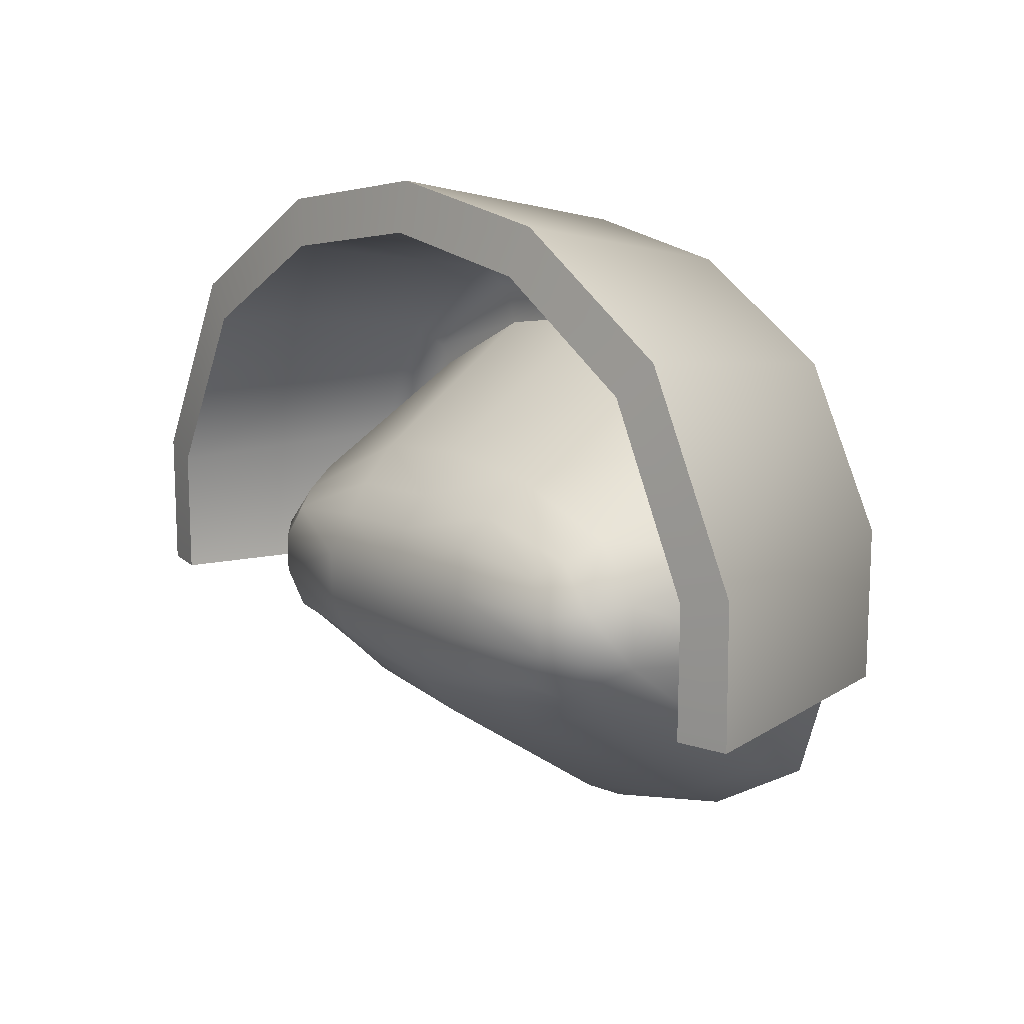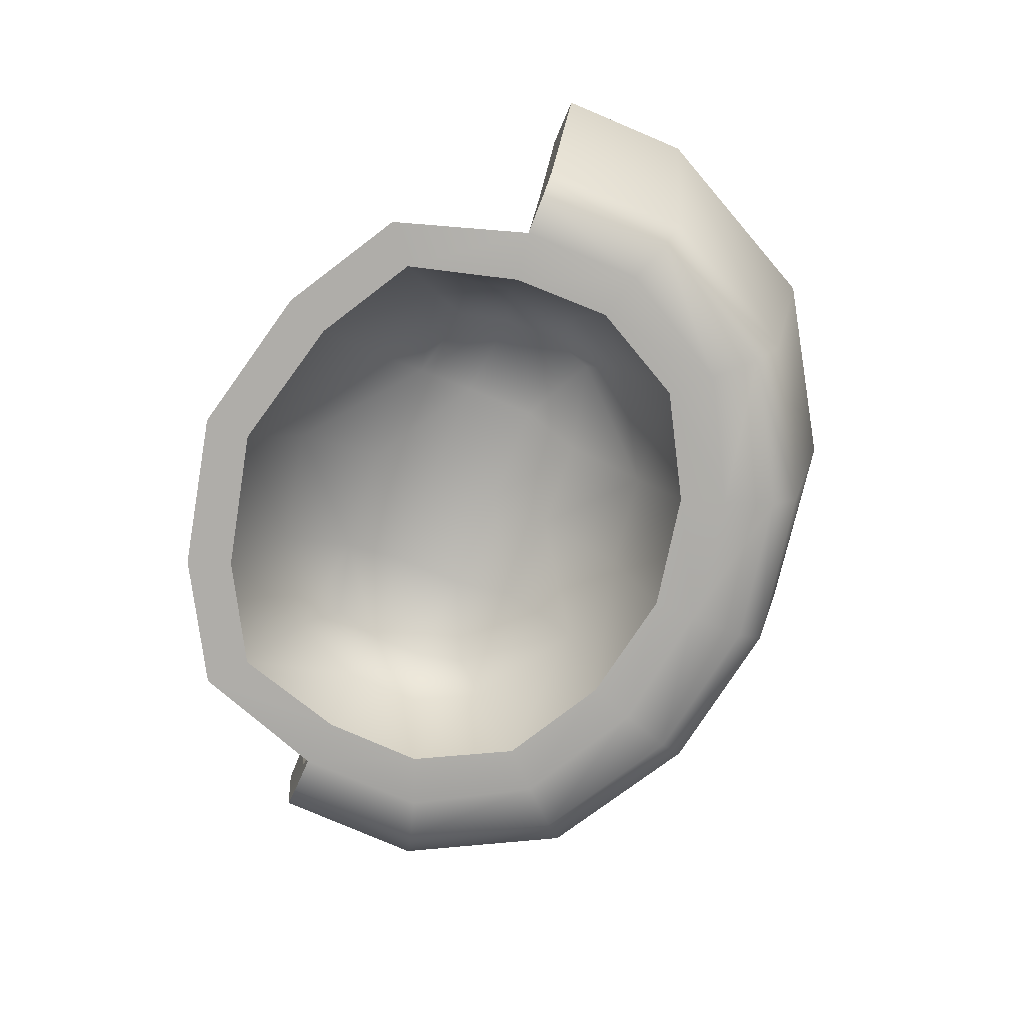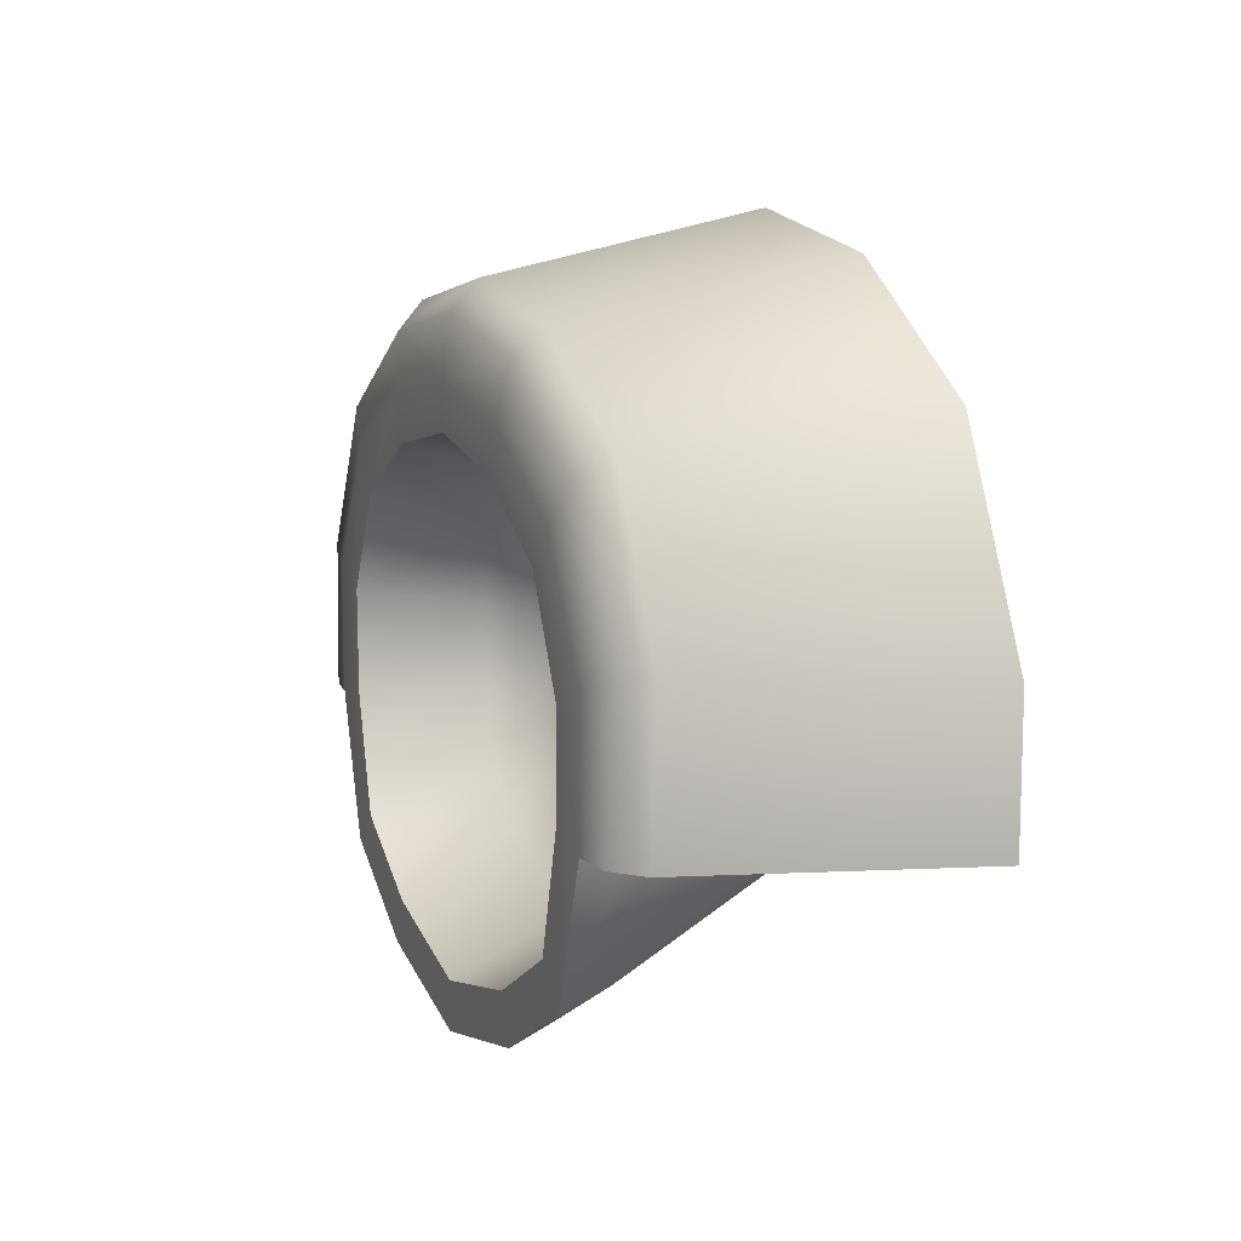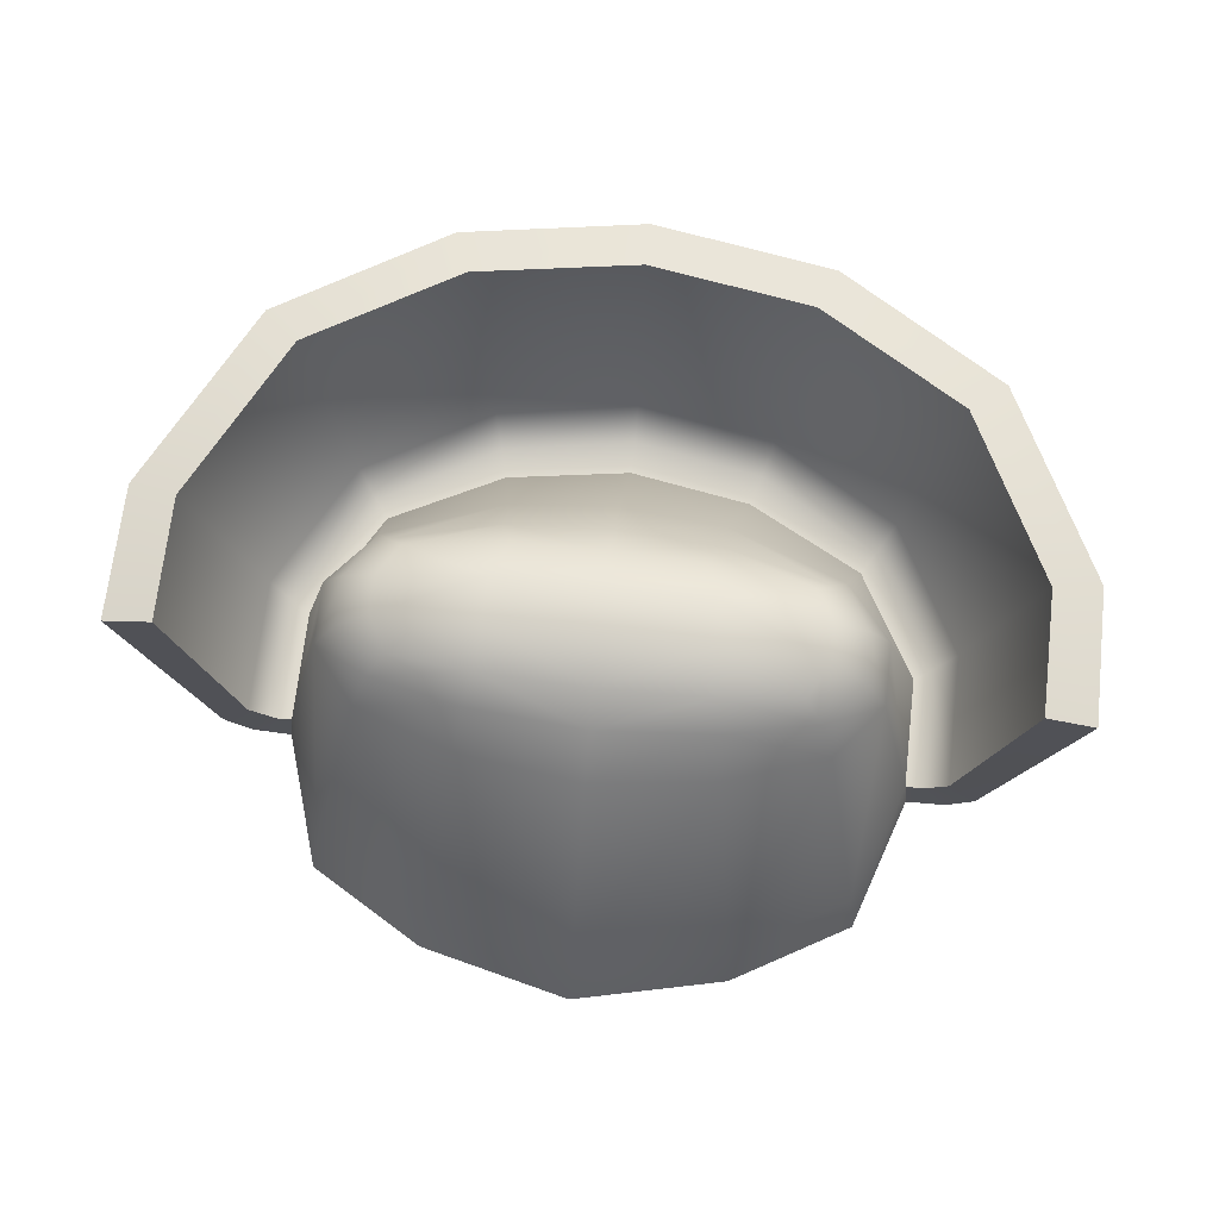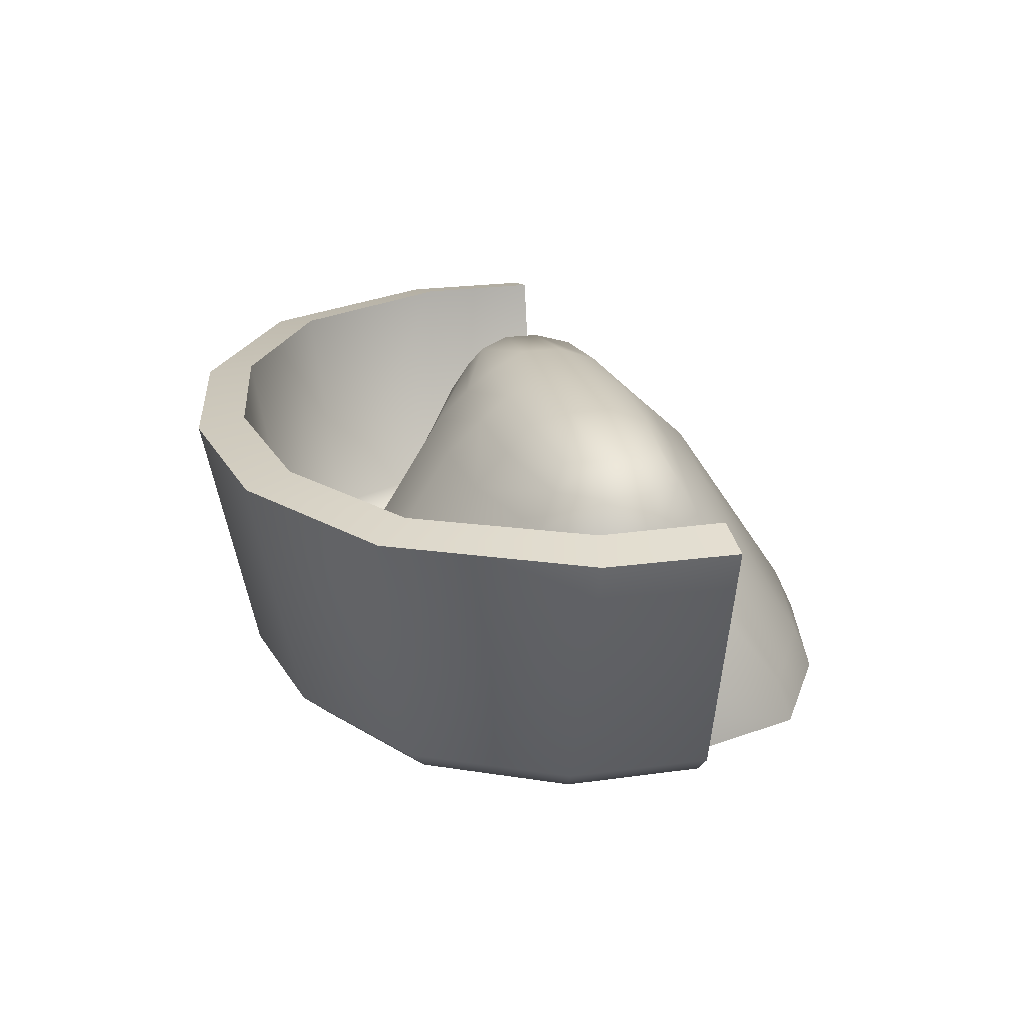
<metadata>
{"format":"obj","ext":"obj","renderer":"f3d","projection":"perspective","resolution":1024,"background":"white","views":[{"elev":13.2,"azim":-129.8,"up":"+Z"},{"elev":-77.3,"azim":-112.7,"up":"+Y"},{"elev":10.7,"azim":68.2,"up":"+Z"},{"elev":69.3,"azim":-173.5,"up":"+Y"},{"elev":23.3,"azim":76.5,"up":"+Y"}]}
</metadata>
<code>
g meger3d_Char_sundries_C5_5
v 0.1934 -0.1822 0.3238
v 0.2275 0.136 0.3873
v 0.4352 0.1379 0.2582
v 0.3724 -0.1813 0.2179
v 0.5539 0.1374 0.02172
v 0.4702 -0.1818 0.03335
v 0.5543 0.1369 -0.1458
v 0.4662 -0.186 -0.1458
v -4.211e-05 -0.1819 0.3584
v -0.0005095 0.1361 0.4245
v -0.2275 0.1359 0.3873
v -0.1934 -0.1822 0.3238
v -0.1815 -0.2136 0.2916
v -0.3479 -0.2131 0.1938
v -0.1609 -0.2233 0.23
v -0.3065 -0.2228 0.1487
v -0.4383 -0.2138 0.0244
v -0.386 -0.2233 0.003365
v -0.0001631 -0.2228 0.2552
v -4.867e-05 -0.2132 0.3244
v 0.1815 -0.2136 0.2917
v 0.1609 -0.2233 0.23
v 0.348 -0.2132 0.1938
v 0.3063 -0.2233 0.1483
v 0.4374 -0.2138 0.02627
v 0.3863 -0.2228 0.01012
v -0.4342 -0.2167 -0.1454
v -0.3853 -0.2233 -0.1447
v 0.4333 -0.2169 -0.1454
v 0.3853 -0.2233 -0.1447
v -0.3269 -0.2233 -0.01279
v -0.2655 -0.2233 0.1047
v -0.3249 -0.2233 -0.1343
v -0.0001516 -0.2233 0.2023
v 0.1418 -0.2233 0.1753
v 0.2655 -0.2233 0.1047
v 0.3269 -0.2233 -0.01279
v 0.3249 -0.2233 -0.1343
v -0.1418 -0.2233 0.1753
v -0.4702 -0.1818 0.03338
v -0.4662 -0.186 -0.1458
v -0.5543 0.1369 -0.1458
v -0.5539 0.1375 0.02175
v -0.3723 -0.1812 0.218
v -0.4345 0.1379 0.2586
v -0.4662 -0.186 -0.1458
v -0.4278 -0.1353 -0.1458
v -0.4938 0.1509 -0.1458
v -0.5543 0.1369 -0.1458
v -0.3966 -0.1658 -0.1436
v -0.4342 -0.2167 -0.1454
v -0.3853 -0.2233 -0.1447
v -0.3783 -0.1672 -0.142
v -0.1786 -0.1359 0.2833
v -0.206 0.1471 0.3301
v -0.3896 0.1498 0.2174
v -0.3406 -0.1357 0.1877
v -0.4947 0.1507 0.008441
v -0.4286 -0.1355 0.02245
v -0.4938 0.1509 -0.1458
v -0.4278 -0.1353 -0.1458
v -4.408e-05 -0.1358 0.3151
v -0.0004887 0.1469 0.3633
v 0.206 0.1471 0.3301
v 0.1786 -0.1359 0.2833
v 0.3903 0.1498 0.2169
v 0.3407 -0.1357 0.1877
v 0.4947 0.1507 0.008441
v 0.4286 -0.1355 0.02245
v 0.4938 0.1509 -0.1458
v 0.4278 -0.1353 -0.1458
v -0.3194 -0.1653 0.1571
v -0.1669 -0.1647 0.2473
v -0.1555 -0.1657 0.208
v -0.3032 -0.1667 0.1298
v -0.3982 -0.1657 0.008338
v -0.379 -0.1672 -0.004137
v -0.3966 -0.1658 -0.1436
v -0.3783 -0.1672 -0.142
v -0.0001297 -0.1656 0.234
v -5.569e-05 -0.1646 0.2776
v 0.1677 -0.1641 0.2473
v 0.1576 -0.1643 0.209
v 0.3171 -0.1641 0.159
v 0.3001 -0.1643 0.1355
v 0.3971 -0.1641 0.008254
v 0.3782 -0.1643 -0.003512
v 0.3957 -0.1658 -0.1435
v 0.3783 -0.1672 -0.142
v 0.5543 0.1369 -0.1458
v 0.4938 0.1509 -0.1458
v 0.4278 -0.1353 -0.1458
v 0.4662 -0.186 -0.1458
v 0.4333 -0.2169 -0.1454
v 0.3957 -0.1658 -0.1435
v 0.3783 -0.1672 -0.142
v 0.3853 -0.2233 -0.1447
v -0.4345 0.1379 0.2586
v -0.3896 0.1498 0.2174
v -0.206 0.1471 0.3301
v -0.2275 0.1359 0.3873
v -0.5539 0.1375 0.02175
v -0.4947 0.1507 0.008441
v -0.5543 0.1369 -0.1458
v -0.4938 0.1509 -0.1458
v -0.0004887 0.1469 0.3633
v -0.0005095 0.1361 0.4245
v 0.206 0.1471 0.3301
v 0.2275 0.136 0.3873
v 0.3903 0.1498 0.2169
v 0.4352 0.1379 0.2582
v 0.4947 0.1507 0.008441
v 0.5539 0.1374 0.02172
v 0.4938 0.1509 -0.1458
v 0.5543 0.1369 -0.1458
v 0.2948 -0.07947 -0.131
v 0.252 -0.0809 -0.2222
v 0.2313 -0.02578 -0.178
v 0.2484 -0.01785 -0.116
v 0.1361 -0.01725 -0.2009
v 0.1441 -0.08171 -0.2873
v 0.1674 -0.2233 -0.3396
v 0.2866 -0.2233 -0.2709
v 0.3249 -0.2233 -0.1343
v 0.2956 -0.07943 -0.03497
v 0.3269 -0.2233 -0.01279
v 0.2531 -0.08043 0.05171
v 0.2655 -0.2233 0.1047
v 0.2486 -0.01765 -0.0486
v 0.2317 -0.02565 0.009768
v 0.1206 -0.08075 0.1322
v 0.1161 -0.01497 0.03764
v 0.1418 -0.2233 0.1753
v 8.829e-15 -0.08268 -0.3181
v 7.51e-15 -0.0145 -0.2121
v -0.1361 -0.01725 -0.2009
v -0.1441 -0.08172 -0.2873
v -0.252 -0.0809 -0.2222
v -0.2313 -0.02578 -0.178
v -0.1674 -0.2233 -0.3397
v -0.2866 -0.2233 -0.2709
v -0.2948 -0.07947 -0.131
v -0.3249 -0.2233 -0.1343
v -0.2956 -0.07943 -0.03497
v -0.3269 -0.2233 -0.01279
v -0.2531 -0.08043 0.05171
v -0.2655 -0.2233 0.1047
v -0.2486 -0.01765 -0.0486
v -0.2317 -0.02565 0.009768
v -0.1206 -0.08075 0.1322
v -0.1161 -0.01497 0.03764
v -0.2484 -0.01785 -0.116
v -0.1418 -0.2233 0.1753
v 8.829e-15 -0.08234 0.149
v -0.0001516 -0.2233 0.2023
v 7.541e-15 -0.01468 0.04445
v -0.134 0.009099 -0.03641
v 8.829e-15 0.01229 -0.03457
v 8.829e-15 0.01182 -0.1286
v -0.134 0.008613 -0.1268
v 0.134 0.009099 -0.03641
v 0.134 0.008613 -0.1268
v -0.0001516 -0.2233 -0.3804
v -0.1821 -0.1659 -0.3701
v -0.1506 0.06775 -0.2325
v -0.2728 0.06369 -0.1887
v -0.3232 -0.1667 -0.2927
v -0.3278 0.06232 -0.1209
v -0.3783 -0.1672 -0.142
v -0.3282 0.06239 -0.04358
v -0.379 -0.1672 -0.004137
v -0.2728 0.06371 0.0218
v -0.3032 -0.1667 0.1298
v -0.1274 0.06851 0.0744
v -0.1555 -0.1657 0.208
v 1.227e-08 0.06912 0.08521
v -0.0001297 -0.1656 0.234
v -0.0001297 -0.1656 -0.4095
v 1.227e-08 0.06906 -0.2524
v -0.2557 0.1068 -0.1665
v -0.2995 0.1095 -0.1131
v -0.2345 0.1375 -0.1489
v -0.1322 0.1441 -0.1606
v -0.145 0.1123 -0.1922
v 0 0.1137 -0.204
v 0 0.1459 -0.1659
v -0.2577 0.1447 -0.1051
v -0.2579 0.1447 -0.0595
v -0.2999 0.1096 -0.05143
v -0.2556 0.1069 -7.896e-05
v -0.2345 0.1375 -0.01738
v -0.1238 0.1133 0.03082
v -0.113 0.1453 -0.003502
v 0 0.1459 -0.0004879
v 0 0.1138 0.03719
v -0.1301 0.1644 -0.05439
v 0 0.1664 -0.05311
v 0 0.1661 -0.1108
v -0.1298 0.1642 -0.1098
v 0.1238 0.1133 0.03082
v 0.113 0.1453 -0.003502
v 0.2345 0.1375 -0.01738
v 0.2556 0.1069 -7.896e-05
v 0.2579 0.1447 -0.0595
v 0.2999 0.1096 -0.05143
v 0.2995 0.1095 -0.1131
v 0.2577 0.1447 -0.1051
v 0.2345 0.1375 -0.1489
v 0.2557 0.1068 -0.1665
v 0.1322 0.1441 -0.1606
v 0.145 0.1123 -0.1922
v 0.3278 0.06232 -0.1209
v 0.2728 0.06369 -0.1887
v 0.3232 -0.1667 -0.2927
v 0.1821 -0.1659 -0.3701
v 0.1506 0.06775 -0.2325
v 0.3783 -0.1672 -0.142
v 0.3282 0.06239 -0.04358
v 0.3782 -0.1643 -0.003512
v 0.2728 0.06371 0.0218
v 0.3001 -0.1643 0.1355
v 0.1274 0.06851 0.0744
v 0.1576 -0.1643 0.209
v -0.000163 -0.2233 -0.437
v 0.1879 -0.2233 -0.3933
v 0.3314 -0.2233 -0.31
v 0.3853 -0.2233 -0.1447
v -0.1879 -0.2233 -0.3933
v -0.3314 -0.2233 -0.31
v -0.3853 -0.2233 -0.1447
v 0.1301 0.1644 -0.05439
v 0.1298 0.1642 -0.1098
v -0.2866 -0.2233 -0.2709
v -0.3314 -0.2233 -0.31
v -0.3853 -0.2233 -0.1447
v -0.3249 -0.2233 -0.1343
v -0.1674 -0.2233 -0.3397
v -0.1879 -0.2233 -0.3933
v -0.0001516 -0.2233 -0.3804
v -0.000163 -0.2233 -0.437
v 0.1674 -0.2233 -0.3396
v 0.1879 -0.2233 -0.3933
v 0.2866 -0.2233 -0.2709
v 0.3314 -0.2233 -0.31
v 0.3249 -0.2233 -0.1343
v 0.3853 -0.2233 -0.1447
g meger3d_Char_sundries_C5_5_0
f 3 2 1
f 4 3 1
f 5 3 4
f 6 5 4
f 7 5 6
f 8 7 6
f 1 2 9
f 2 10 9
f 10 11 9
f 11 12 9
f 9 12 13
f 13 12 14
f 13 14 15
f 14 16 15
f 14 17 16
f 17 18 16
f 13 15 19
f 20 13 19
f 20 9 13
f 21 20 19
f 22 21 19
f 23 21 22
f 24 23 22
f 25 23 24
f 26 25 24
f 17 27 18
f 27 28 18
f 29 25 26
f 30 29 26
f 16 18 31
f 32 16 31
f 18 28 33
f 31 18 33
f 22 19 34
f 35 22 34
f 24 22 35
f 26 24 36
f 36 24 35
f 37 26 36
f 30 26 37
f 38 30 37
f 23 25 6
f 4 23 6
f 21 23 4
f 1 21 4
f 20 21 1
f 9 20 1
f 15 16 32
f 39 15 32
f 19 15 39
f 34 19 39
f 6 25 8
f 25 29 8
f 42 41 40
f 43 42 40
f 43 40 44
f 45 43 44
f 44 40 17
f 14 44 17
f 12 44 14
f 45 44 12
f 40 41 27
f 17 40 27
f 11 45 12
f 48 47 46
f 49 48 46
f 47 50 46
f 50 51 46
f 51 50 52
f 50 53 52
f 56 55 54
f 57 56 54
f 58 56 57
f 59 58 57
f 60 58 59
f 61 60 59
f 54 55 62
f 55 63 62
f 63 64 62
f 64 65 62
f 64 66 65
f 66 67 65
f 66 68 67
f 68 69 67
f 68 70 69
f 70 71 69
f 57 72 59
f 73 72 57
f 72 73 74
f 75 72 74
f 76 72 75
f 77 76 75
f 78 76 77
f 79 78 77
f 74 73 80
f 73 81 80
f 81 82 80
f 82 83 80
f 82 84 83
f 84 85 83
f 84 86 85
f 86 87 85
f 86 88 87
f 88 89 87
f 76 78 61
f 59 76 61
f 72 76 59
f 82 65 84
f 65 67 84
f 84 67 86
f 62 65 82
f 81 62 82
f 62 81 54
f 81 73 54
f 54 73 57
f 67 69 86
f 86 69 88
f 69 71 88
f 92 91 90
f 93 92 90
f 92 93 94
f 95 92 94
f 96 95 94
f 97 96 94
f 100 99 98
f 101 100 98
f 98 99 102
f 99 103 102
f 102 103 104
f 103 105 104
f 106 100 101
f 107 106 101
f 108 106 107
f 109 108 107
f 110 108 109
f 111 110 109
f 112 110 111
f 113 112 111
f 114 112 113
f 115 114 113
f 118 117 116
f 119 118 116
f 118 120 117
f 118 119 120
f 120 121 117
f 117 121 122
f 123 117 122
f 116 117 123
f 124 116 123
f 125 116 124
f 126 125 124
f 127 125 126
f 128 127 126
f 129 125 127
f 129 119 116
f 125 129 116
f 130 129 127
f 130 127 131
f 131 127 128
f 132 130 131
f 133 131 128
f 121 120 134
f 120 135 134
f 135 136 134
f 136 137 134
f 137 136 138
f 136 139 138
f 137 138 140
f 138 141 140
f 138 142 141
f 138 139 142
f 142 143 141
f 142 144 143
f 144 145 143
f 144 146 145
f 146 147 145
f 144 148 146
f 148 144 142
f 148 149 146
f 146 149 150
f 146 150 147
f 149 151 150
f 152 148 142
f 139 152 142
f 150 153 147
f 150 154 153
f 154 155 153
f 156 154 150
f 151 156 150
f 149 148 157
f 151 149 157
f 157 148 152
f 151 157 158
f 156 151 158
f 159 158 157
f 160 159 157
f 160 157 152
f 160 152 136
f 152 139 136
f 160 136 135
f 159 160 135
f 155 154 133
f 154 131 133
f 154 156 131
f 156 132 131
f 132 156 158
f 158 159 161
f 161 132 158
f 159 162 161
f 162 159 135
f 130 132 161
f 129 130 161
f 120 162 135
f 119 162 120
f 161 162 119
f 129 161 119
f 137 140 163
f 134 137 163
f 121 134 163
f 122 121 163
f 166 165 164
f 167 166 164
f 168 166 167
f 169 168 167
f 170 168 169
f 171 170 169
f 172 170 171
f 173 172 171
f 174 172 173
f 175 174 173
f 176 174 175
f 177 176 175
f 164 165 178
f 165 179 178
f 180 166 168
f 181 180 168
f 182 180 181
f 182 183 180
f 183 184 180
f 184 183 185
f 184 185 179
f 183 186 185
f 187 182 181
f 182 187 183
f 188 187 181
f 189 188 181
f 188 189 190
f 191 188 190
f 191 190 192
f 193 191 192
f 194 193 192
f 195 194 192
f 195 192 174
f 192 190 174
f 176 195 174
f 190 172 174
f 190 189 172
f 189 170 172
f 170 189 168
f 189 181 168
f 191 193 196
f 188 191 196
f 188 196 187
f 193 194 197
f 196 193 197
f 197 198 196
f 198 199 196
f 199 198 186
f 183 199 186
f 187 199 183
f 196 199 187
f 194 195 200
f 201 194 200
f 202 201 200
f 203 202 200
f 204 202 203
f 205 204 203
f 204 205 206
f 207 204 206
f 208 207 206
f 209 208 206
f 210 208 209
f 207 208 210
f 211 210 209
f 210 211 185
f 186 210 185
f 209 206 212
f 206 205 212
f 213 209 212
f 211 209 213
f 213 212 214
f 213 214 215
f 216 213 215
f 216 211 213
f 212 217 214
f 212 218 217
f 205 218 212
f 218 219 217
f 218 220 219
f 220 221 219
f 220 222 221
f 222 223 221
f 222 176 223
f 176 177 223
f 216 215 178
f 179 216 178
f 195 176 222
f 200 195 222
f 211 216 179
f 185 211 179
f 203 200 222
f 220 203 222
f 205 203 220
f 218 205 220
f 165 184 179
f 184 165 166
f 180 184 166
f 178 215 224
f 215 225 224
f 215 214 225
f 214 226 225
f 214 217 226
f 217 227 226
f 164 178 224
f 228 164 224
f 167 164 228
f 229 167 228
f 169 167 229
f 230 169 229
f 198 197 231
f 232 198 231
f 201 231 197
f 201 202 231
f 202 204 231
f 194 201 197
f 198 232 186
f 232 210 186
f 232 207 210
f 231 204 207
f 232 231 207
f 235 234 233
f 236 235 233
f 233 234 237
f 234 238 237
f 237 238 239
f 238 240 239
f 239 240 241
f 240 242 241
f 241 242 243
f 242 244 243
f 243 244 245
f 244 246 245

</code>
